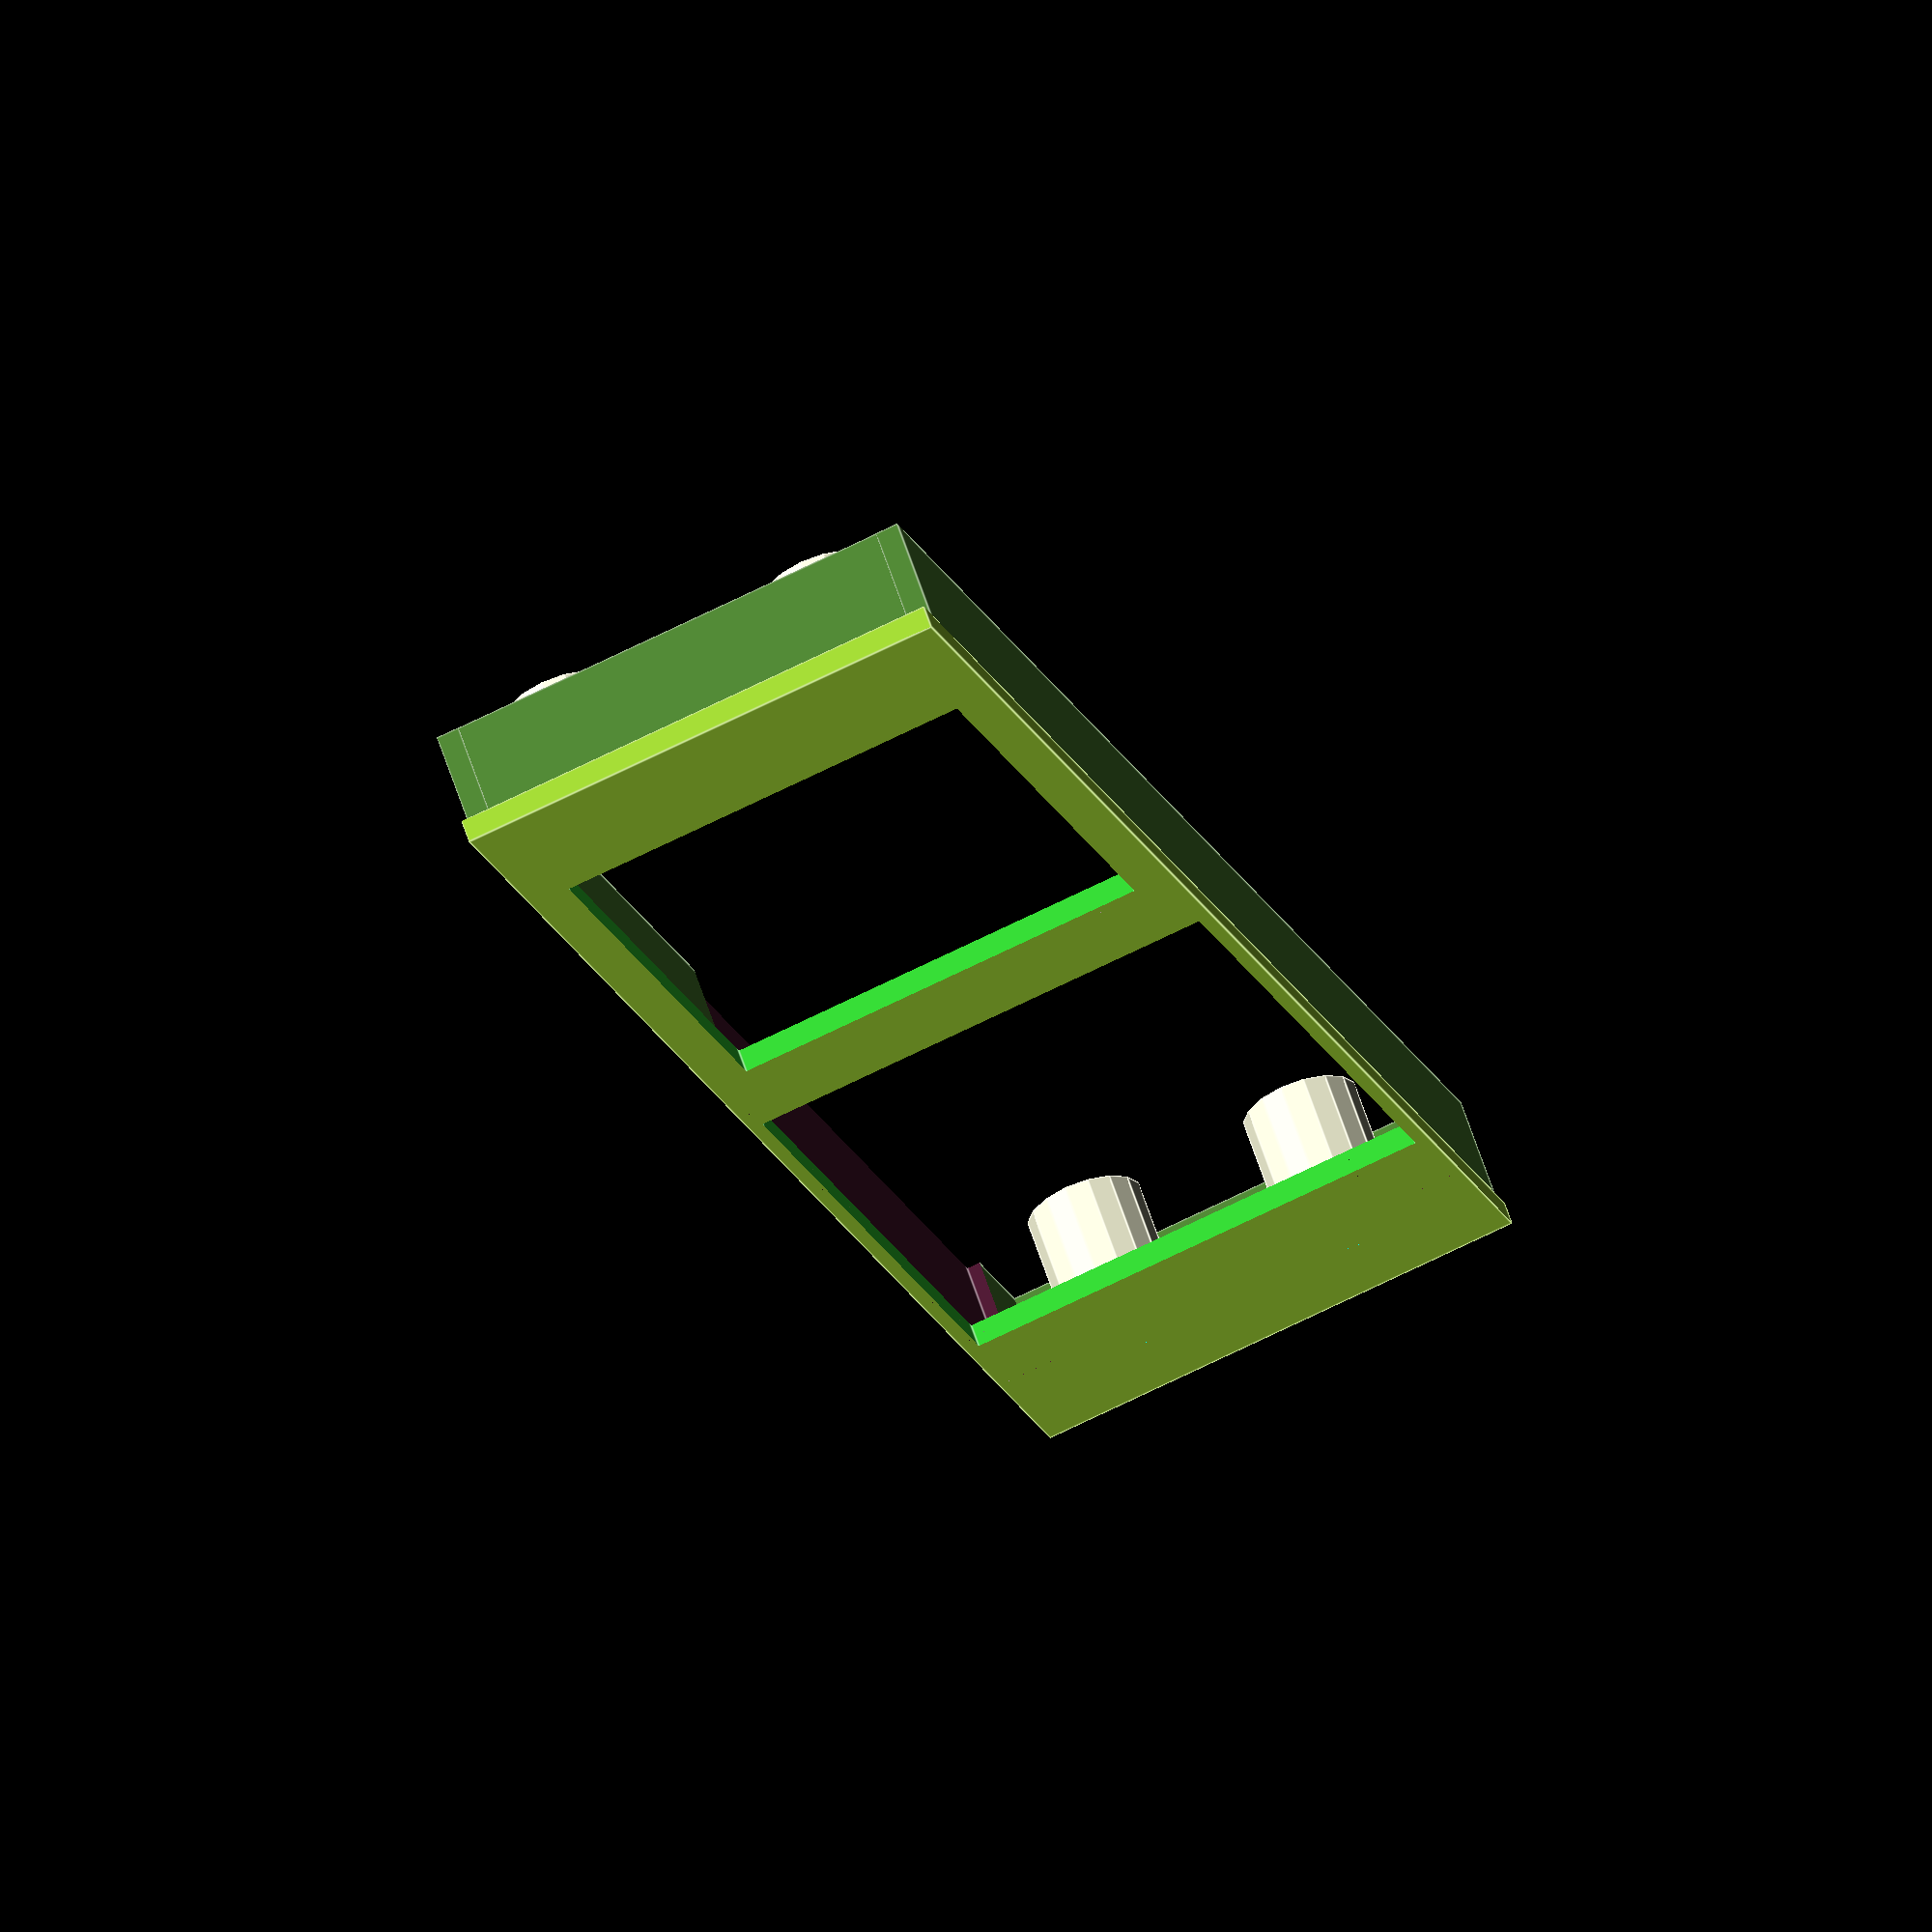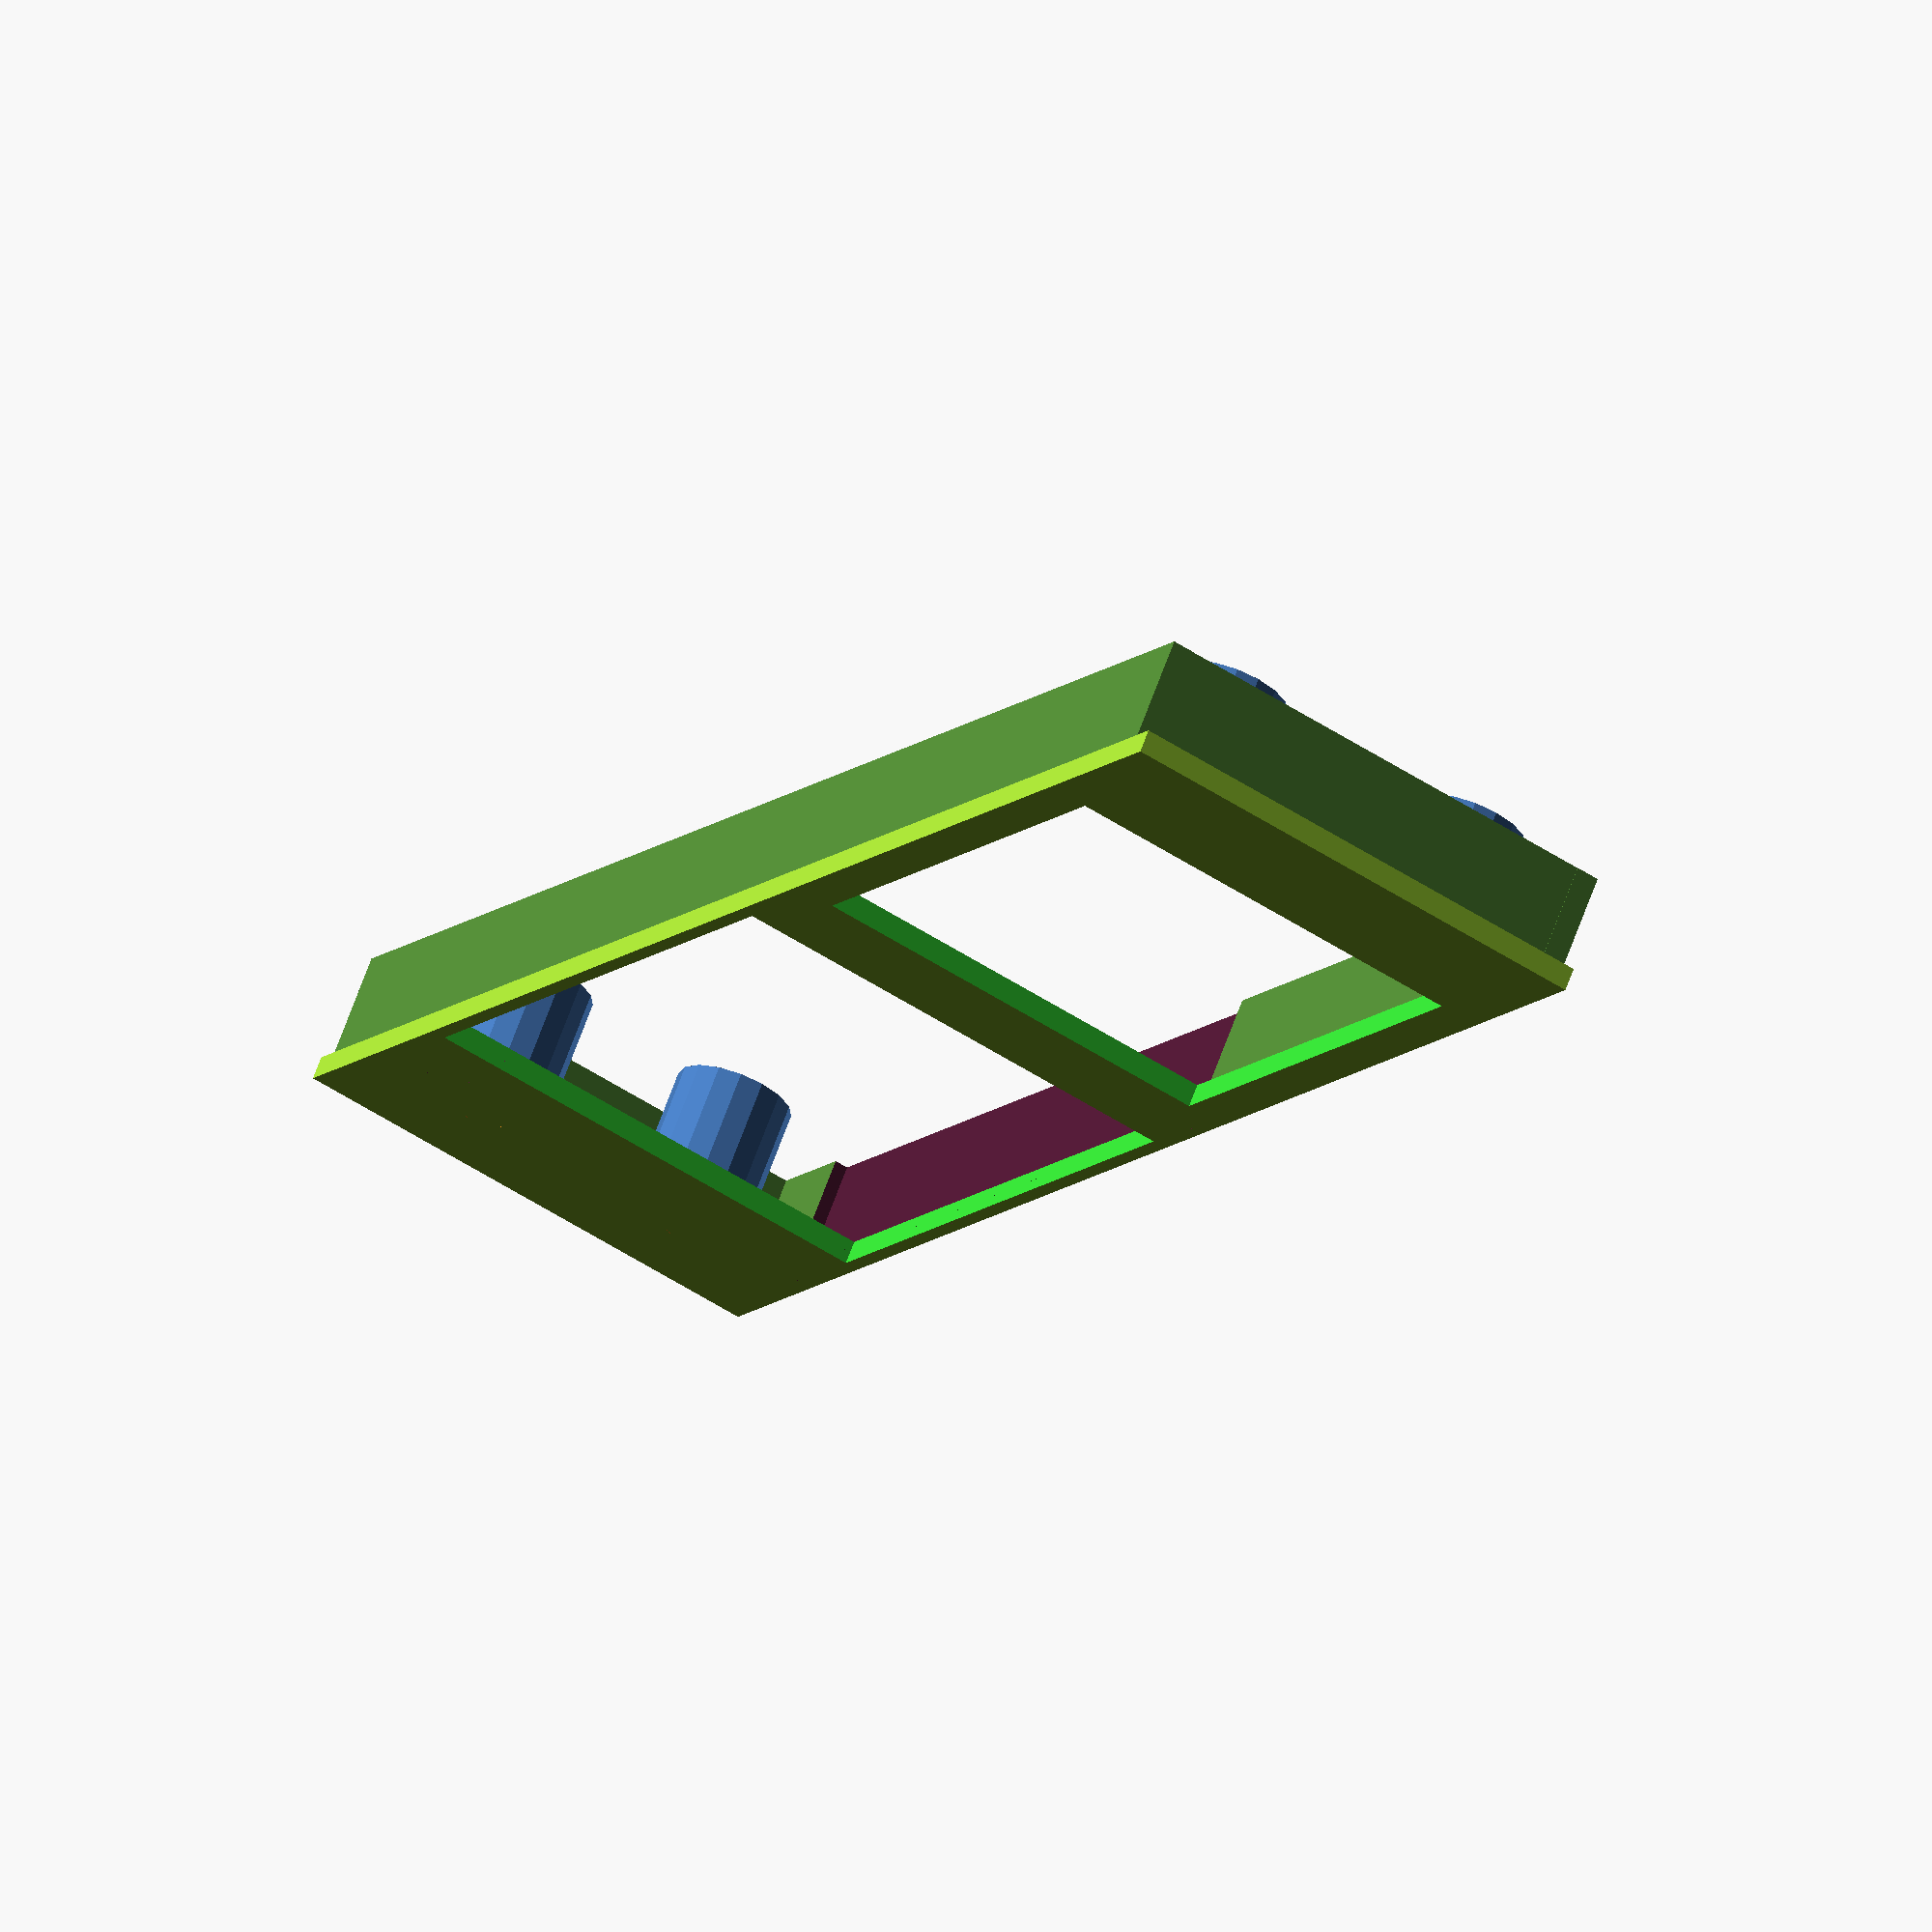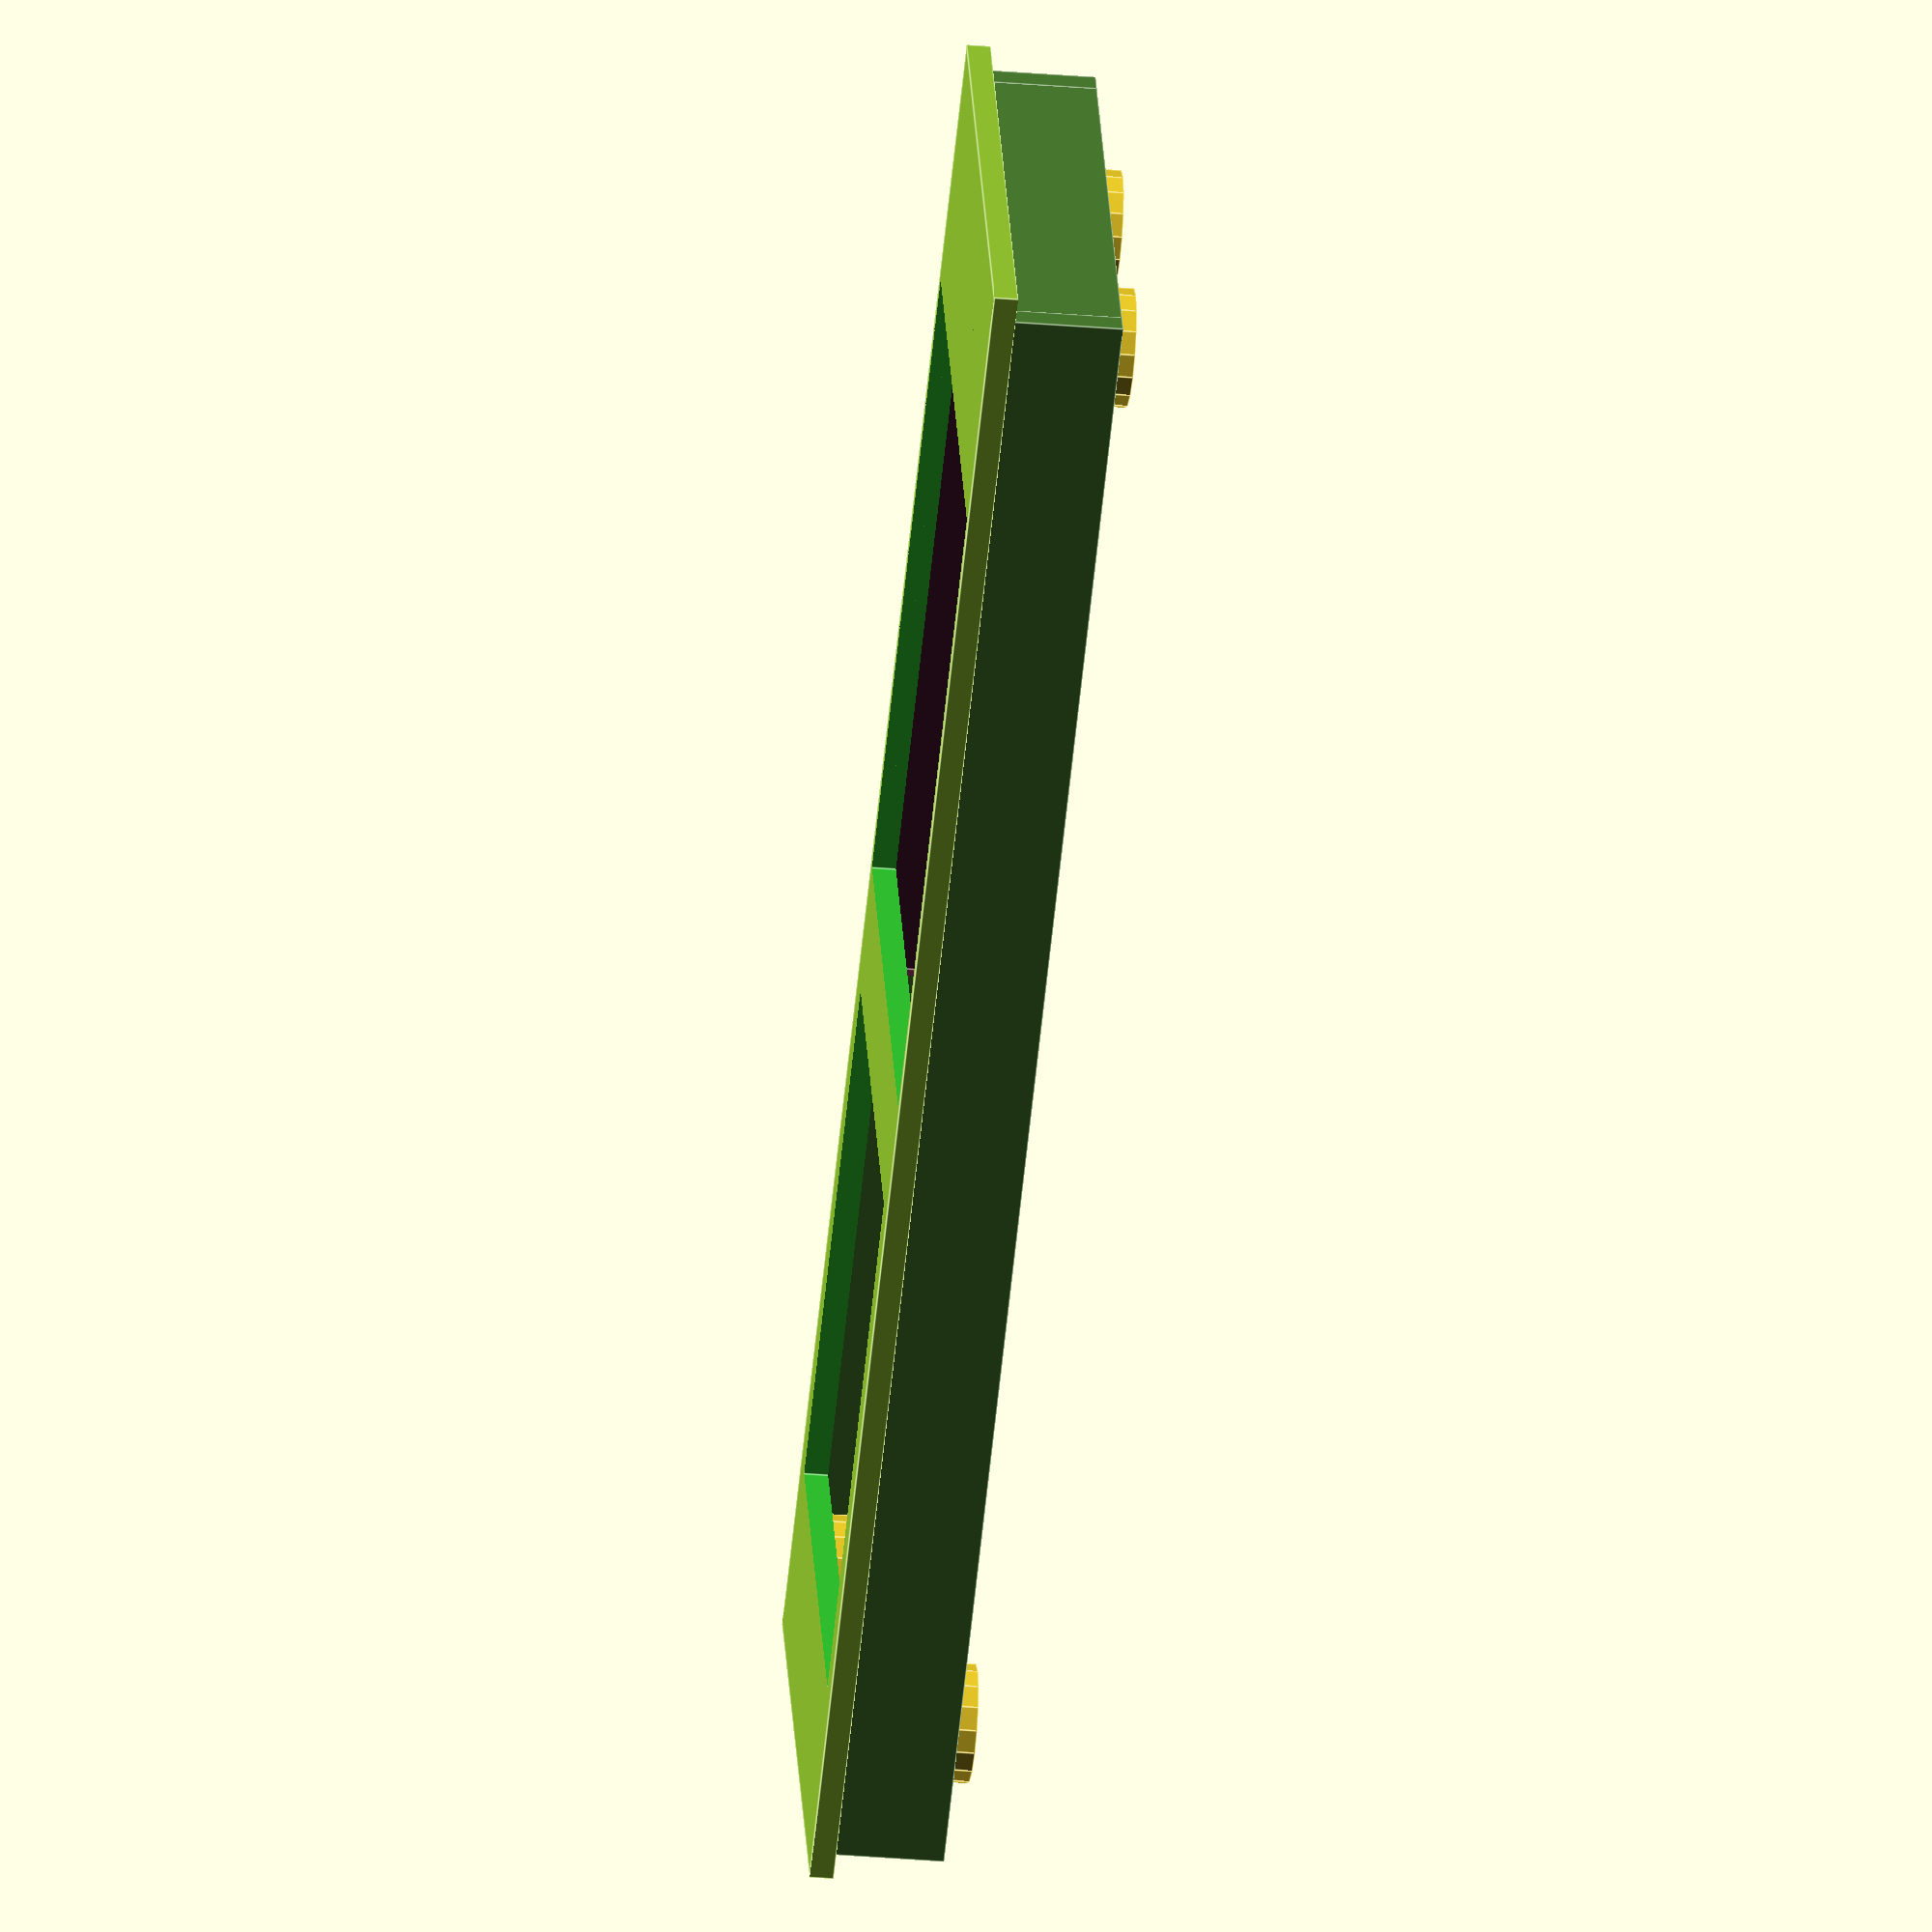
<openscad>
module trim_tftFacePlate_facia(){
	difference(){
		//mainBox
		translate([0,0,17]){
			color([0.6,0.8,0.2]) cube(size=[150.56,42.88,2],center=true);
		}
		//displayHole
		translate([25.5,0,16.75]){
			color([0.2,0.8,0.2]) cube(size=[56,40.5,5],center=true);
		}
		//keyPadHole
		translate([-36,0,16.75]){
			color([0.2,0.8,0.2]) cube(size=[46,36,5],center=true);
		}
	}
	//topAndBottomTrim
	difference(){
		translate([0,-20.35,12]){
			color([.3,.5,.2]) cube(size=[146.1,2,10],center=true);
		}
		translate([25,-17.5,10]){
			color([.3,.1,.2]) cube(size=[74,6,17],center=true);
		}
	}
	difference(){
		translate([0,20.35,12]){
			color([.3,.5,.2]) cube(size=[146.1,2,10],center=true);
		}
		translate([25,17.5,10]){
			color([.3,.1,.2]) cube(size=[74,6,17],center=true);
		}
	}
	//sideTrim
	translate([-72,0,12]){
		color([.3,.5,.2]) cube(size=[2,41.3,10],center=true);
	}	
	translate([72,0,12]){
		color([.3,.5,.2]) cube(size=[2,41.3,10],center=true);
	}	
	difference(){
		//screwBlocks
		translate([-65,12,11]){
			cylinder(r=5,h=12,center=true);
		}
		//screwHoles
		translate([-65,12,11]){
			cylinder(r=1.75,h=15,center=true);
		}
	}
	difference(){
		translate([-65,-12,11]){
			cylinder(r=5,h=12,center=true);
		}
		translate([-65,-12,11]){
			cylinder(r=1.75,h=15,center=true);
		}
	}
	difference(){
		translate([65,10,11]){
			cylinder(r=5,h=12,center=true);
		}
		translate([65,10,11]){
			cylinder(r=1.75,h=15,center=true);
		}
	}
	difference(){
		translate([65,-10,11]){
			cylinder(r=5,h=12,center=true);
		}
		translate([65,-10,11]){
			cylinder(r=1.75,h=15,center=true);
		}
	}
}

trim_tftFacePlate_facia();
</openscad>
<views>
elev=116.7 azim=250.3 roll=198.3 proj=o view=edges
elev=292.4 azim=119.0 roll=20.0 proj=o view=wireframe
elev=213.0 azim=152.2 roll=96.6 proj=o view=edges
</views>
